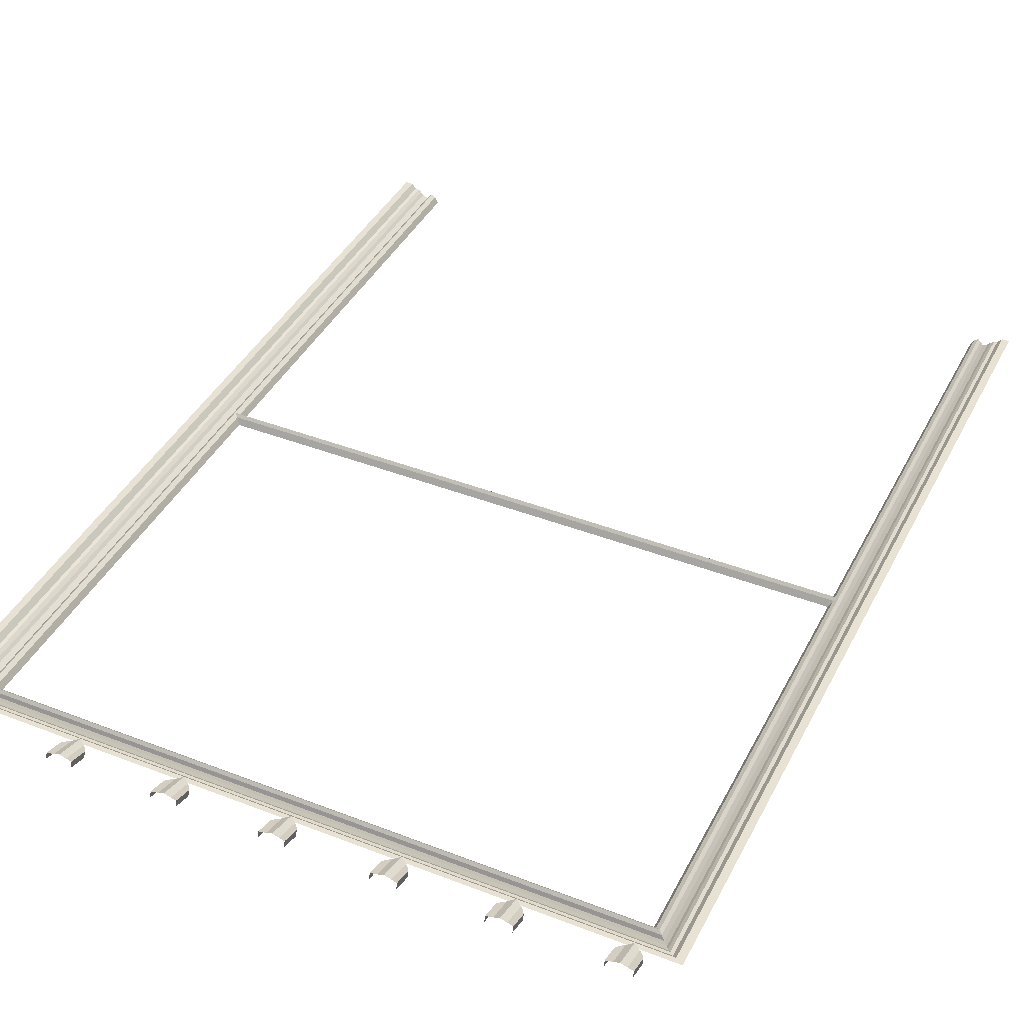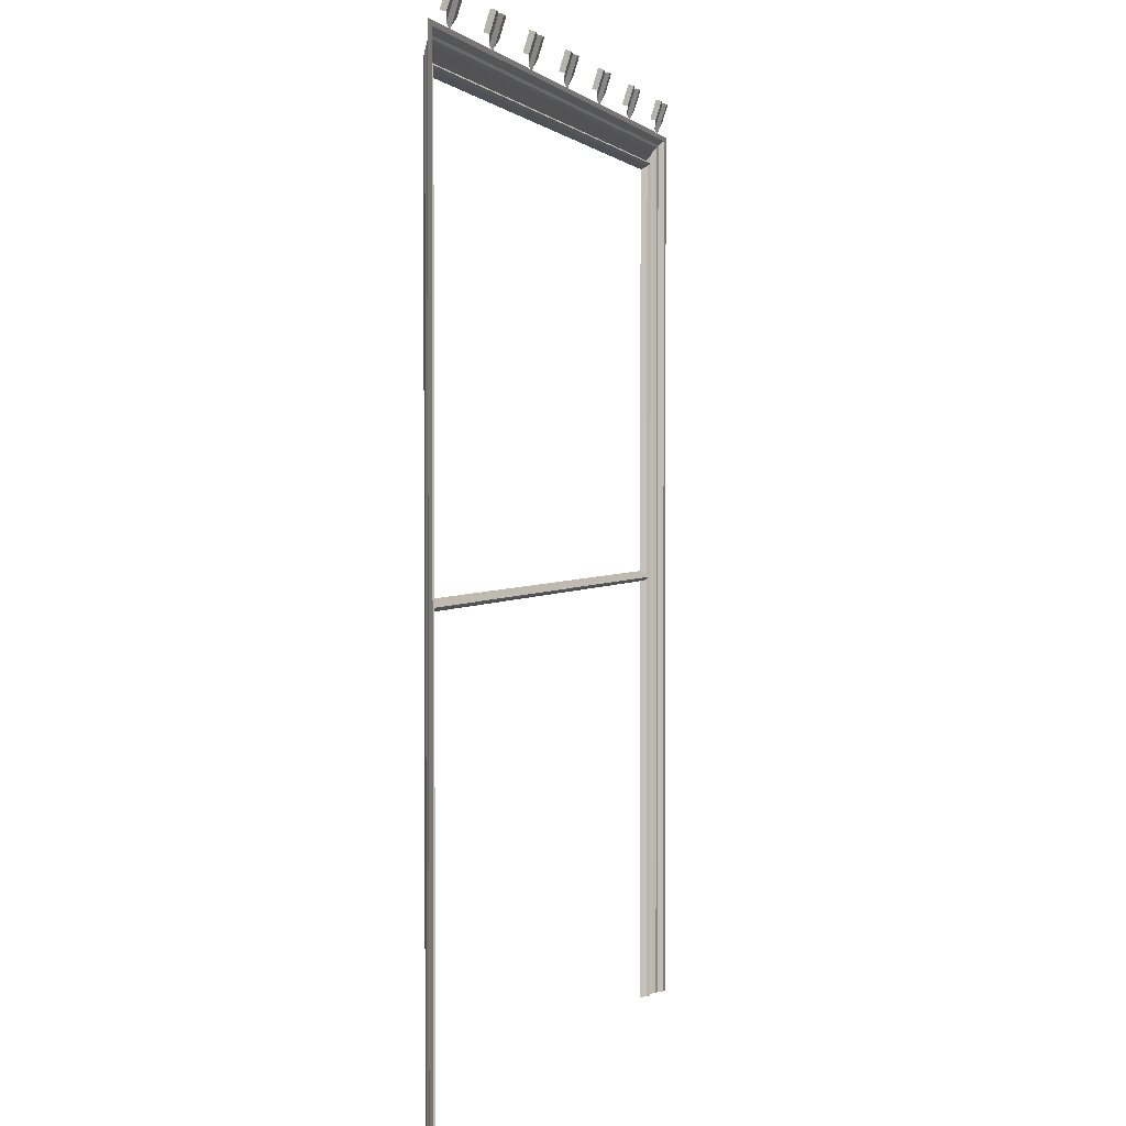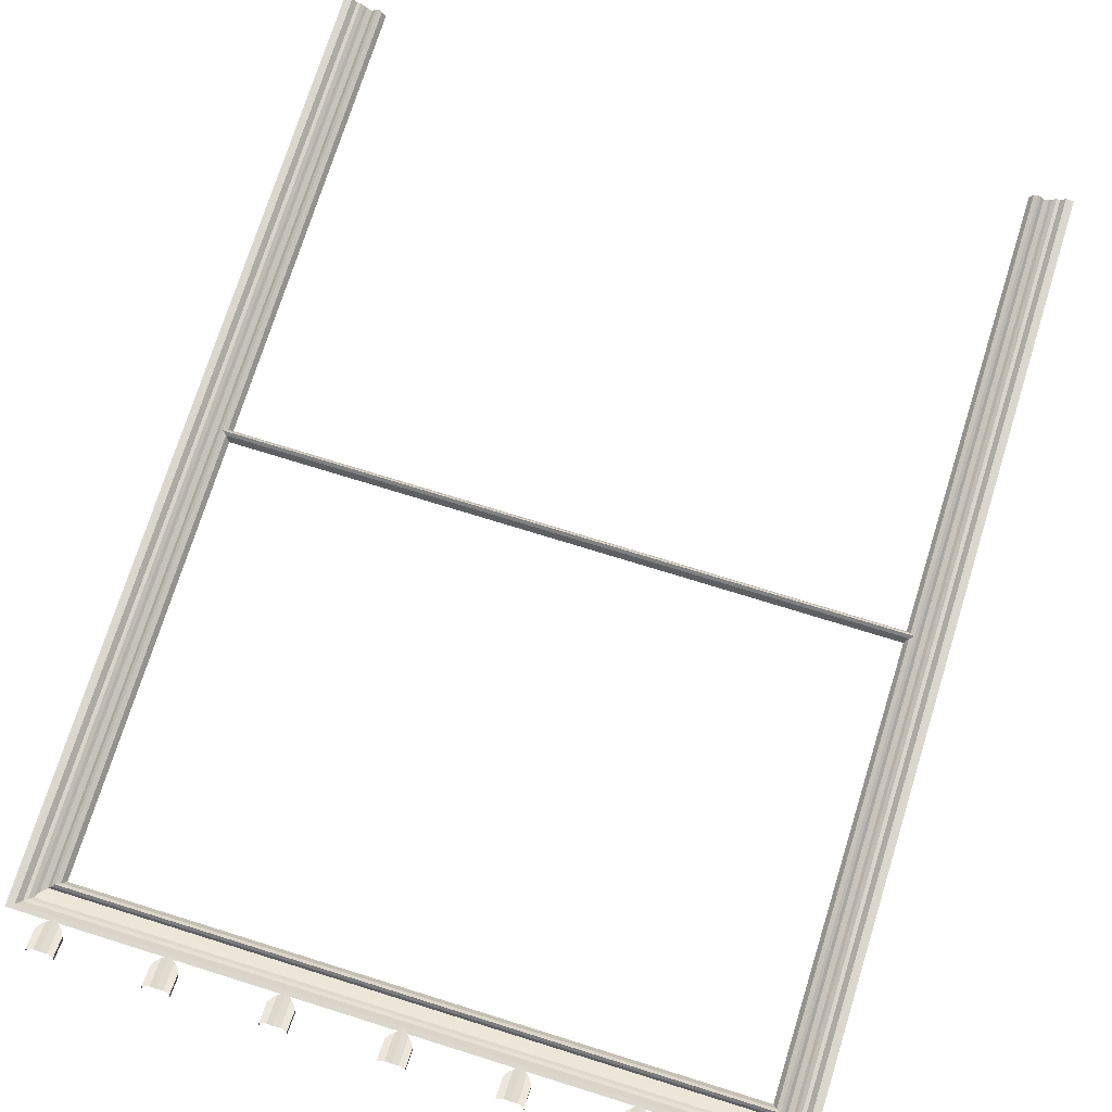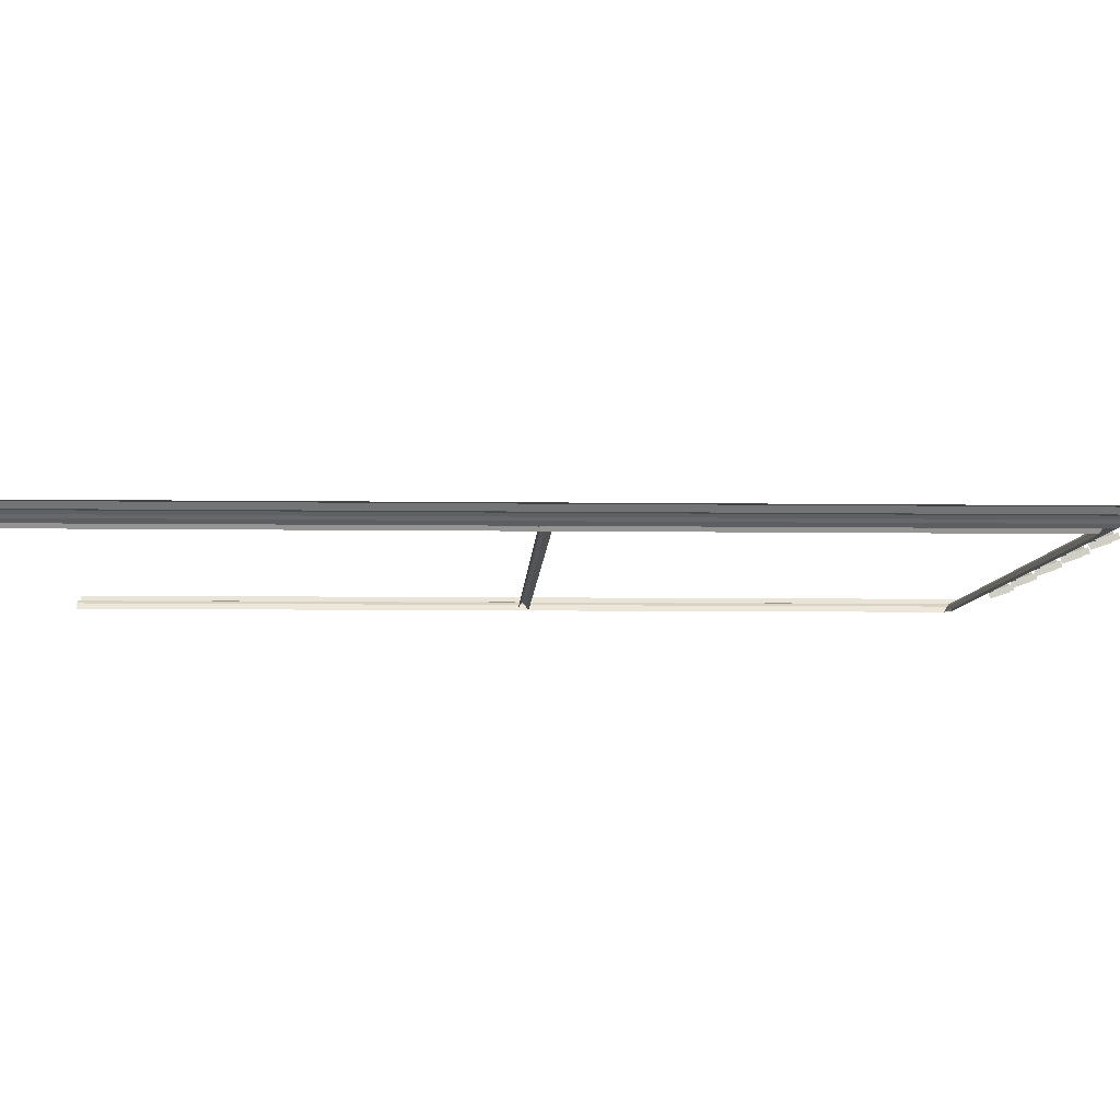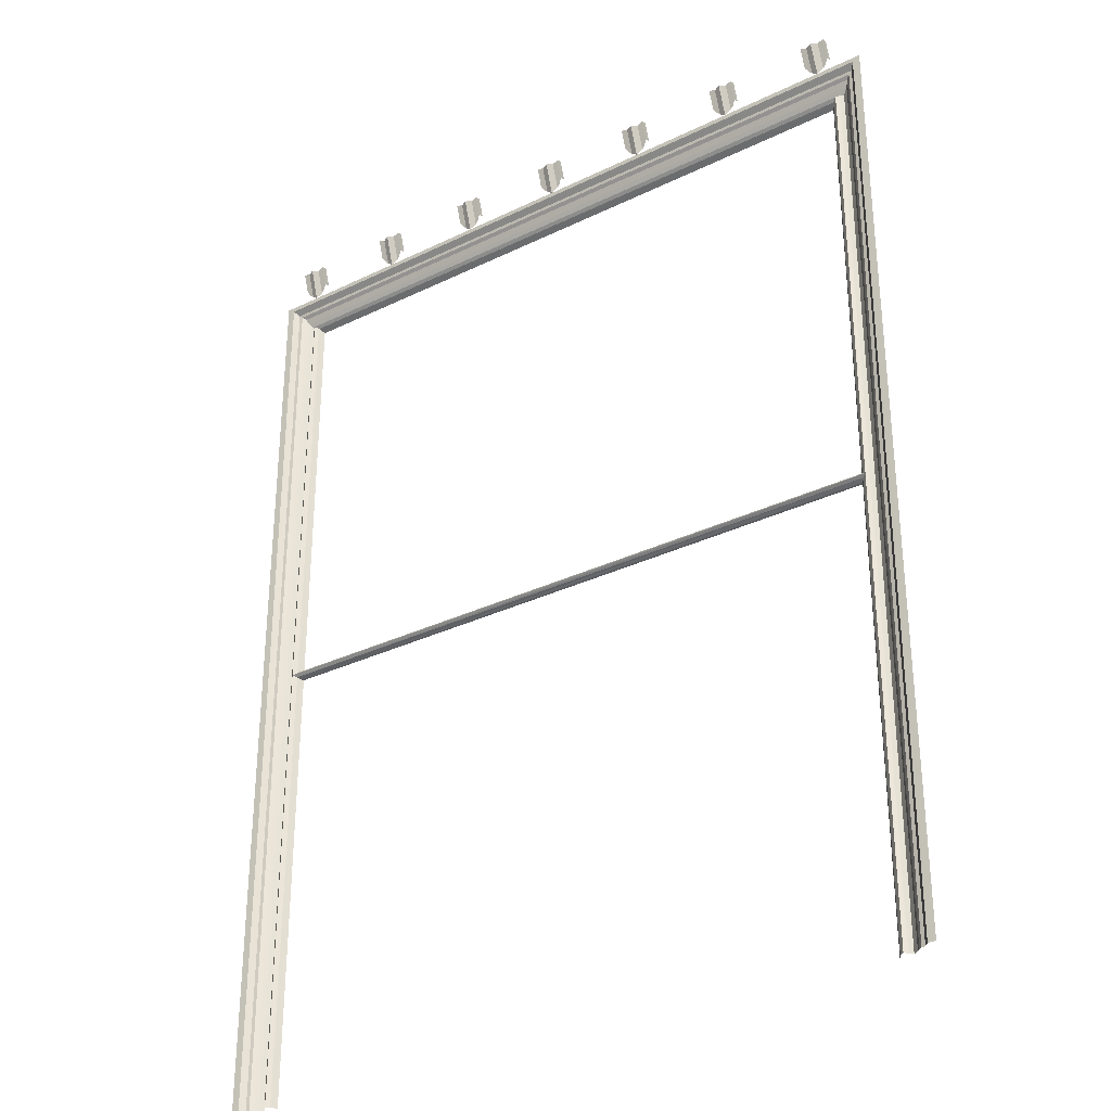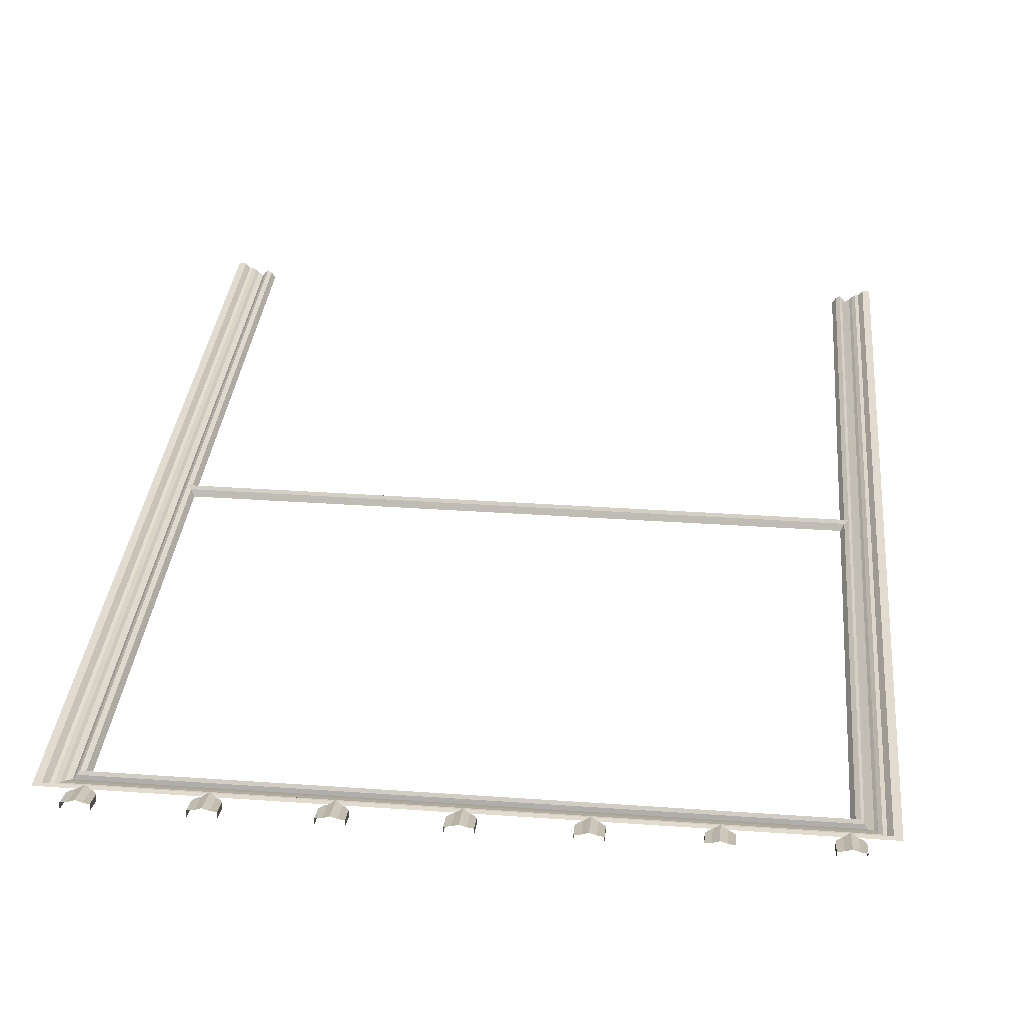
<metadata>
{"format":"obj","ext":"obj","renderer":"f3d","projection":"perspective","resolution":1024,"background":"white","views":[{"elev":40.9,"azim":-154.7,"up":"+Z"},{"elev":2.0,"azim":-72.5,"up":"+Y"},{"elev":73.4,"azim":-162.7,"up":"+Z"},{"elev":-6.6,"azim":87.7,"up":"+Z"},{"elev":-31.3,"azim":34.7,"up":"+Y"},{"elev":34.3,"azim":-174.6,"up":"+Z"}]}
</metadata>
<code>
o Cube.001
v 1.224 0.7286 -4.059
v -0.3722 0.7286 -4.059
v 1.224 1.788 -4.059
v -0.3722 1.788 -4.059
v 1.233 1.797 -4.044
v -0.381 1.797 -4.044
v 1.243 1.804 -4.037
v -0.3912 1.804 -4.037
v 1.25 0.7078 -4.043
v -0.3987 0.7067 -4.043
v 1.25 1.81 -4.043
v -0.3987 1.81 -4.043
v -0.4065 0.7026 -4.053
v 1.258 1.814 -4.053
v -0.4065 1.814 -4.053
v 1.224 -0.4084 -4.059
v 1.27 1.829 -4.045
v -0.4187 1.829 -4.045
v 1.294 -0.4084 -4.031
v 1.277 0.7026 -4.039
v -0.4252 0.7026 -4.039
v 1.277 1.843 -4.039
v -0.4252 1.843 -4.039
v 1.277 -0.4084 -4.039
v 1.294 1.858 -4.031
v -0.4426 1.858 -4.031
v 1.27 -0.4084 -4.045
v 1.306 0.7026 -4.017
v -0.4538 0.7026 -4.017
v 1.306 1.87 -4.017
v -0.4538 1.87 -4.017
v 1.325 0.7026 -4.017
v -0.4727 0.7026 -4.017
v 1.325 1.882 -4.017
v -0.4727 1.882 -4.017
v -0.3722 -0.4084 -4.059
v -0.381 -0.4084 -4.044
v -0.3912 -0.4084 -4.037
v -0.3987 -0.4084 -4.043
v 1.233 -0.4084 -4.044
v 1.243 -0.4084 -4.037
v 1.25 -0.4084 -4.043
v 1.258 -0.4084 -4.053
v 1.306 -0.4084 -4.017
v 1.325 -0.4084 -4.017
v -0.4065 -0.4084 -4.053
v -0.4187 -0.4084 -4.045
v -0.4252 -0.4084 -4.039
v -0.4426 -0.4084 -4.031
v -0.4538 -0.4084 -4.017
v -0.4727 -0.4084 -4.017
v 1.286 1.851 -4.032
v -0.4339 1.851 -4.032
v 1.286 -0.4084 -4.032
v -0.4339 -0.4084 -4.032
v 1.224 0.7026 -4.059
v -0.3722 0.7026 -4.059
v -0.3912 0.7128 -4.037
v -0.381 0.7197 -4.044
v -0.4426 0.7026 -4.031
v -0.4187 0.7026 -4.045
v -0.4339 0.7026 -4.032
v 1.258 0.7026 -4.053
v 1.243 0.7128 -4.037
v 1.233 0.7197 -4.044
v 1.294 0.7026 -4.031
v 1.27 0.7026 -4.045
v 1.286 0.7026 -4.032
v 1.224 1.788 -4.059
v 1.233 1.797 -4.044
v -0.381 1.797 -4.044
v -0.3722 1.788 -4.059
v 1.243 1.804 -4.037
v 1.243 1.804 -4.037
v 1.243 1.804 -4.037
v -0.3912 1.804 -4.037
v -0.3912 1.804 -4.037
v -0.3912 1.804 -4.037
v -0.3987 1.81 -4.043
v 1.25 1.81 -4.043
v 1.258 1.814 -4.053
v 1.258 1.814 -4.053
v 1.258 1.814 -4.053
v -0.4065 1.814 -4.053
v -0.4065 1.814 -4.053
v -0.4065 1.814 -4.053
v -0.4065 0.7026 -4.053
v -0.4065 0.7026 -4.053
v -0.4065 0.7026 -4.053
v -0.3987 0.7067 -4.043
v -0.3987 0.7067 -4.043
v -0.4187 1.829 -4.045
v 1.27 1.829 -4.045
v -0.4252 1.843 -4.039
v 1.277 1.843 -4.039
v 1.294 1.858 -4.031
v 1.294 1.858 -4.031
v -0.4426 1.858 -4.031
v -0.4426 1.858 -4.031
v 1.286 1.851 -4.032
v 1.286 1.851 -4.032
v -0.4339 1.851 -4.032
v -0.4339 1.851 -4.032
v 1.306 1.87 -4.017
v 1.306 1.87 -4.017
v -0.4538 1.87 -4.017
v -0.4538 1.87 -4.017
v -0.4538 0.7026 -4.017
v 1.306 0.7026 -4.017
v 1.294 0.7026 -4.031
v 1.294 -0.4084 -4.031
v 1.286 0.7026 -4.032
v 1.286 -0.4084 -4.032
v -0.4426 0.7026 -4.031
v -0.4426 -0.4084 -4.031
v -0.3912 0.7128 -4.037
v -0.3912 0.7128 -4.037
v -0.3912 0.7128 -4.037
v -0.3912 0.7128 -4.037
v -0.3912 0.7128 -4.037
v -0.3912 -0.4084 -4.037
v -0.4339 0.7026 -4.032
v -0.4339 -0.4084 -4.032
v -0.381 0.7197 -4.044
v -0.381 0.7197 -4.044
v -0.4538 -0.4084 -4.017
v -0.4065 -0.4084 -4.053
v -0.3722 0.7286 -4.059
v -0.3722 0.7286 -4.059
v 1.258 0.7026 -4.053
v 1.258 0.7026 -4.053
v 1.258 0.7026 -4.053
v 1.258 -0.4084 -4.053
v 1.243 0.7128 -4.037
v 1.243 0.7128 -4.037
v 1.243 0.7128 -4.037
v 1.243 0.7128 -4.037
v 1.243 0.7128 -4.037
v 1.243 -0.4084 -4.037
v 1.233 0.7197 -4.044
v 1.233 0.7197 -4.044
v 1.224 0.7286 -4.059
v 1.224 0.7286 -4.059
v 1.25 0.7078 -4.043
v 1.25 0.7078 -4.043
v 1.306 -0.4084 -4.017
v -0.3353 1.907 -4.007
v -0.3353 1.957 -3.991
v -0.351 1.887 -4.013
v -0.351 1.952 -3.992
v -0.3431 1.895 -4.011
v -0.3431 1.955 -3.992
v -0.3353 1.912 -4.021
v -0.3353 1.961 -4.005
v -0.3982 1.907 -4.007
v -0.3667 1.875 -4.01
v -0.3982 1.957 -3.991
v -0.3667 1.954 -3.985
v -0.3825 1.887 -4.013
v -0.3825 1.952 -3.992
v -0.3903 1.895 -4.011
v -0.3903 1.955 -3.992
v -0.3982 1.912 -4.021
v -0.3982 1.961 -4.005
v -0.3667 1.954 -3.985
v -0.3667 1.875 -4.01
v -0.3353 1.907 -4.007
v -0.3353 1.957 -3.991
v -0.3982 1.907 -4.007
v -0.3982 1.957 -3.991
v -0.07216 1.907 -4.007
v -0.07216 1.957 -3.991
v -0.0879 1.887 -4.013
v -0.0879 1.952 -3.992
v -0.08003 1.895 -4.011
v -0.08003 1.955 -3.992
v -0.07216 1.912 -4.021
v -0.07216 1.961 -4.005
v -0.1351 1.907 -4.007
v -0.1036 1.875 -4.01
v -0.1351 1.957 -3.991
v -0.1036 1.954 -3.985
v -0.1194 1.887 -4.013
v -0.1194 1.952 -3.992
v -0.1272 1.895 -4.011
v -0.1272 1.955 -3.992
v -0.1351 1.912 -4.021
v -0.1351 1.961 -4.005
v -0.1036 1.954 -3.985
v -0.1036 1.875 -4.01
v -0.07216 1.907 -4.007
v -0.07216 1.957 -3.991
v -0.1351 1.907 -4.007
v -0.1351 1.957 -3.991
v 0.191 1.907 -4.007
v 0.191 1.957 -3.991
v 0.1752 1.887 -4.013
v 0.1752 1.952 -3.992
v 0.1831 1.895 -4.011
v 0.1831 1.955 -3.992
v 0.191 1.912 -4.021
v 0.191 1.961 -4.005
v 0.128 1.907 -4.007
v 0.1595 1.875 -4.01
v 0.128 1.957 -3.991
v 0.1595 1.954 -3.985
v 0.1437 1.887 -4.013
v 0.1437 1.952 -3.992
v 0.1359 1.895 -4.011
v 0.1359 1.955 -3.992
v 0.128 1.912 -4.021
v 0.128 1.961 -4.005
v 0.1595 1.954 -3.985
v 0.1595 1.875 -4.01
v 0.191 1.907 -4.007
v 0.191 1.957 -3.991
v 0.128 1.907 -4.007
v 0.128 1.957 -3.991
v 0.4541 1.907 -4.007
v 0.4541 1.957 -3.991
v 0.4383 1.887 -4.013
v 0.4383 1.952 -3.992
v 0.4462 1.895 -4.011
v 0.4462 1.955 -3.992
v 0.4541 1.912 -4.021
v 0.4541 1.961 -4.005
v 0.3911 1.907 -4.007
v 0.4226 1.875 -4.01
v 0.3911 1.957 -3.991
v 0.4226 1.954 -3.985
v 0.4069 1.887 -4.013
v 0.4069 1.952 -3.992
v 0.399 1.895 -4.011
v 0.399 1.955 -3.992
v 0.3911 1.912 -4.021
v 0.3911 1.961 -4.005
v 0.4226 1.954 -3.985
v 0.4226 1.875 -4.01
v 0.4541 1.907 -4.007
v 0.4541 1.957 -3.991
v 0.3911 1.907 -4.007
v 0.3911 1.957 -3.991
v 0.7172 1.907 -4.007
v 0.7172 1.957 -3.991
v 0.7014 1.887 -4.013
v 0.7014 1.952 -3.992
v 0.7093 1.895 -4.011
v 0.7093 1.955 -3.992
v 0.7172 1.912 -4.021
v 0.7172 1.961 -4.005
v 0.6542 1.907 -4.007
v 0.6857 1.875 -4.01
v 0.6542 1.957 -3.991
v 0.6857 1.954 -3.985
v 0.67 1.887 -4.013
v 0.67 1.952 -3.992
v 0.6621 1.895 -4.011
v 0.6621 1.955 -3.992
v 0.6542 1.912 -4.021
v 0.6542 1.961 -4.005
v 0.6857 1.954 -3.985
v 0.6857 1.875 -4.01
v 0.7172 1.907 -4.007
v 0.7172 1.957 -3.991
v 0.6542 1.907 -4.007
v 0.6542 1.957 -3.991
v 0.9803 1.907 -4.007
v 0.9803 1.957 -3.991
v 0.9645 1.887 -4.013
v 0.9645 1.952 -3.992
v 0.9724 1.895 -4.011
v 0.9724 1.955 -3.992
v 0.9803 1.912 -4.021
v 0.9803 1.961 -4.005
v 0.9173 1.907 -4.007
v 0.9488 1.875 -4.01
v 0.9173 1.957 -3.991
v 0.9488 1.954 -3.985
v 0.9331 1.887 -4.013
v 0.9331 1.952 -3.992
v 0.9252 1.895 -4.011
v 0.9252 1.955 -3.992
v 0.9173 1.912 -4.021
v 0.9173 1.961 -4.005
v 0.9488 1.954 -3.985
v 0.9488 1.875 -4.01
v 0.9803 1.907 -4.007
v 0.9803 1.957 -3.991
v 0.9173 1.907 -4.007
v 0.9173 1.957 -3.991
v 1.243 1.907 -4.007
v 1.243 1.957 -3.991
v 1.228 1.887 -4.013
v 1.228 1.952 -3.992
v 1.236 1.895 -4.011
v 1.236 1.955 -3.992
v 1.243 1.912 -4.021
v 1.243 1.961 -4.005
v 1.18 1.907 -4.007
v 1.212 1.875 -4.01
v 1.18 1.957 -3.991
v 1.212 1.954 -3.985
v 1.196 1.887 -4.013
v 1.196 1.952 -3.992
v 1.188 1.895 -4.011
v 1.188 1.955 -3.992
v 1.18 1.912 -4.021
v 1.18 1.961 -4.005
v 1.212 1.954 -3.985
v 1.212 1.875 -4.01
v 1.243 1.907 -4.007
v 1.243 1.957 -3.991
v 1.18 1.907 -4.007
v 1.18 1.957 -3.991
f 7 8 6 5
f 11 12 76 73
f 90 79 84 13
f 14 15 12 11
f 17 18 85 81
f 22 23 18 17
f 25 26 102 100
f 5 6 4 3
f 30 31 98 96
f 29 106 35 33
f 32 34 104 28
f 34 35 106 104
f 52 53 23 22
f 58 38 37 59
f 65 40 139 64
f 67 63 133 27
f 62 60 115 123
f 66 68 113 111
f 117 77 79 90
f 89 86 92 61
f 61 92 94 21
f 62 102 26 60
f 108 114 99 107
f 21 94 103 122
f 59 37 36 57
f 29 33 51 126
f 114 108 50 49
f 61 21 48 47
f 89 61 47 46
f 91 87 127 39
f 21 122 55 48
f 91 39 121 118
f 124 128 72 71
f 124 71 78 116
f 59 57 129
f 134 74 70 140
f 75 138 144 80
f 80 144 131 82
f 9 10 88 130
f 83 63 67 93
f 93 67 20 95
f 135 41 42 145
f 100 68 66 25
f 132 145 42 43
f 112 20 24 54
f 109 105 97 110
f 109 110 19 146
f 101 95 20 112
f 32 28 44 45
f 56 16 40 65
f 20 67 27 24
f 140 70 69 142
f 130 88 57 56
f 136 119 10 9
f 1 2 125 141
f 141 125 120 137
f 143 56 65
f 151 147 148 152
f 156 149 150 158
f 149 151 152 150
f 168 167 153 154
f 161 162 157 155
f 166 165 160 159
f 159 160 162 161
f 170 164 163 169
f 175 171 172 176
f 180 173 174 182
f 173 175 176 174
f 192 191 177 178
f 185 186 181 179
f 190 189 184 183
f 183 184 186 185
f 194 188 187 193
f 199 195 196 200
f 204 197 198 206
f 197 199 200 198
f 216 215 201 202
f 209 210 205 203
f 214 213 208 207
f 207 208 210 209
f 218 212 211 217
f 223 219 220 224
f 228 221 222 230
f 221 223 224 222
f 240 239 225 226
f 233 234 229 227
f 238 237 232 231
f 231 232 234 233
f 242 236 235 241
f 247 243 244 248
f 252 245 246 254
f 245 247 248 246
f 264 263 249 250
f 257 258 253 251
f 262 261 256 255
f 255 256 258 257
f 266 260 259 265
f 271 267 268 272
f 276 269 270 278
f 269 271 272 270
f 288 287 273 274
f 281 282 277 275
f 286 285 280 279
f 279 280 282 281
f 290 284 283 289
f 295 291 292 296
f 300 293 294 302
f 293 295 296 294
f 312 311 297 298
f 305 306 301 299
f 310 309 304 303
f 303 304 306 305
f 314 308 307 313

</code>
